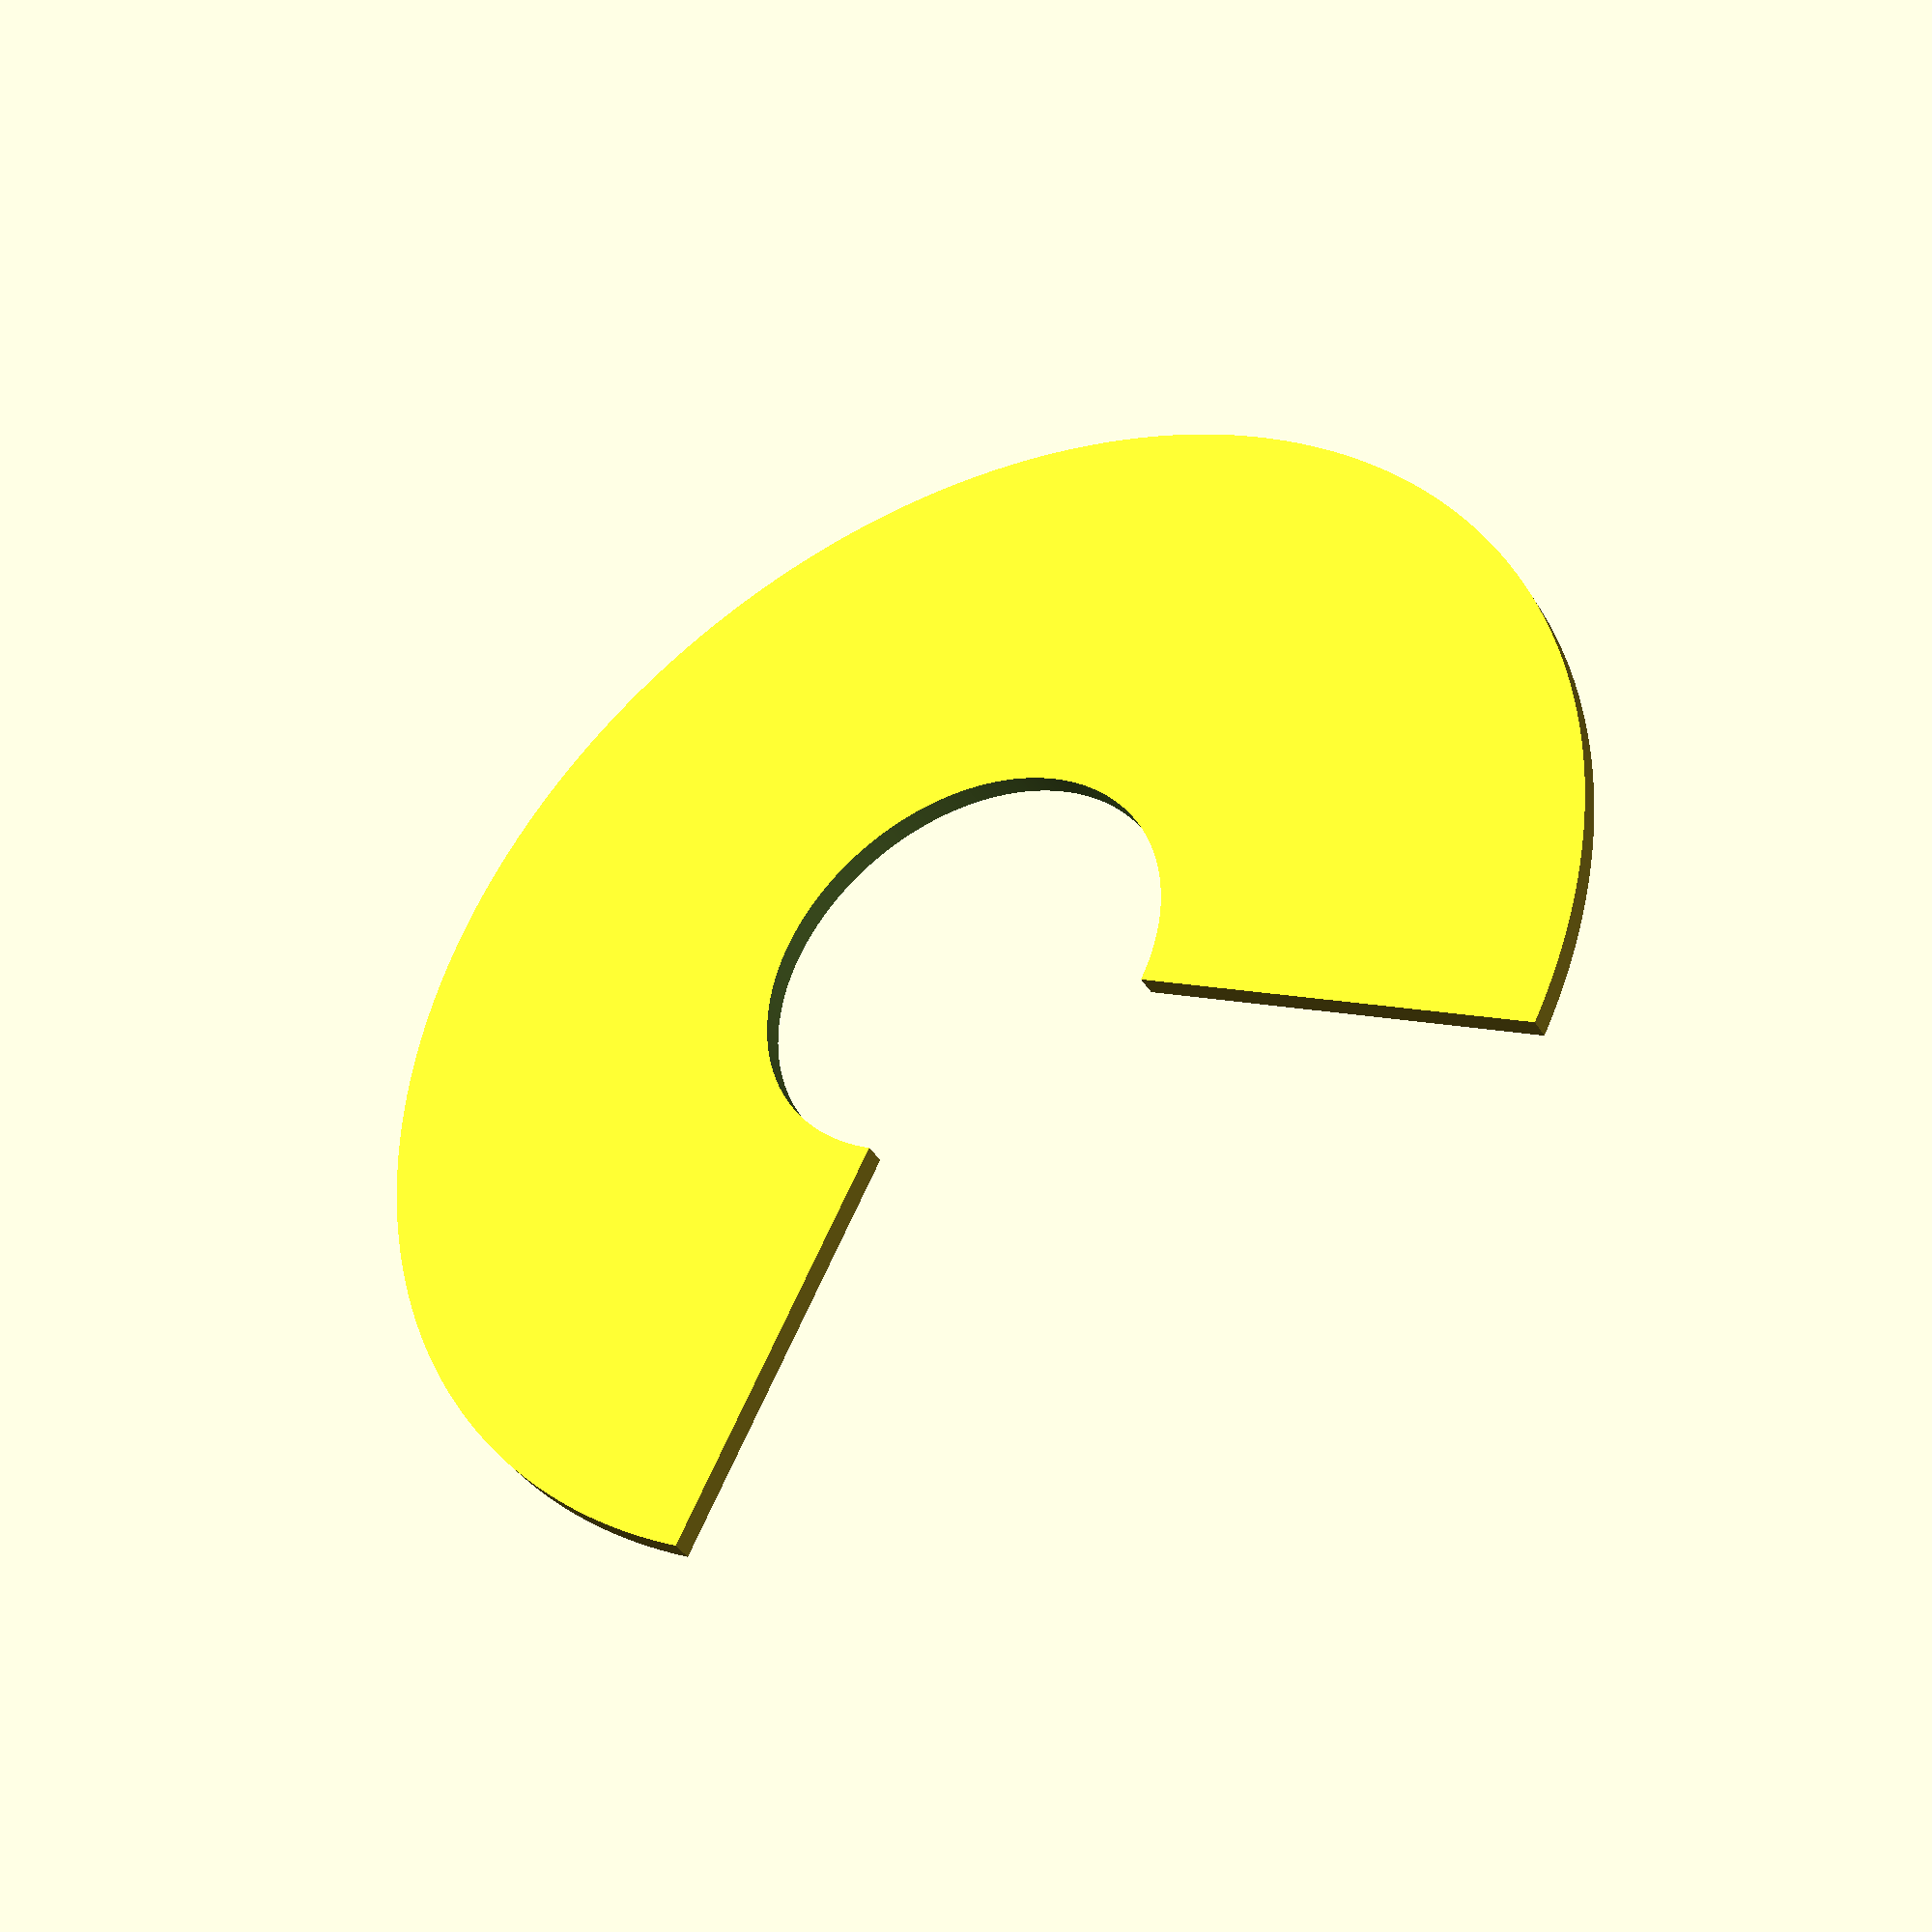
<openscad>
// Unit of length: Unit.MM
intersection()
{
   difference()
   {
      circle(d = 60.0, $fn = 360);
      circle(d = 20.0, $fn = 360);
   }
   polygon(points = [[0.0, 0.0], [-0.0052, 30.01], [-30.0071, 30.0071], [-30.0071, -30.0071], [30.0071, -30.0071], [30.01, -0.0052]], convexity = 2);
}

</openscad>
<views>
elev=39.2 azim=152.9 roll=208.3 proj=p view=solid
</views>
